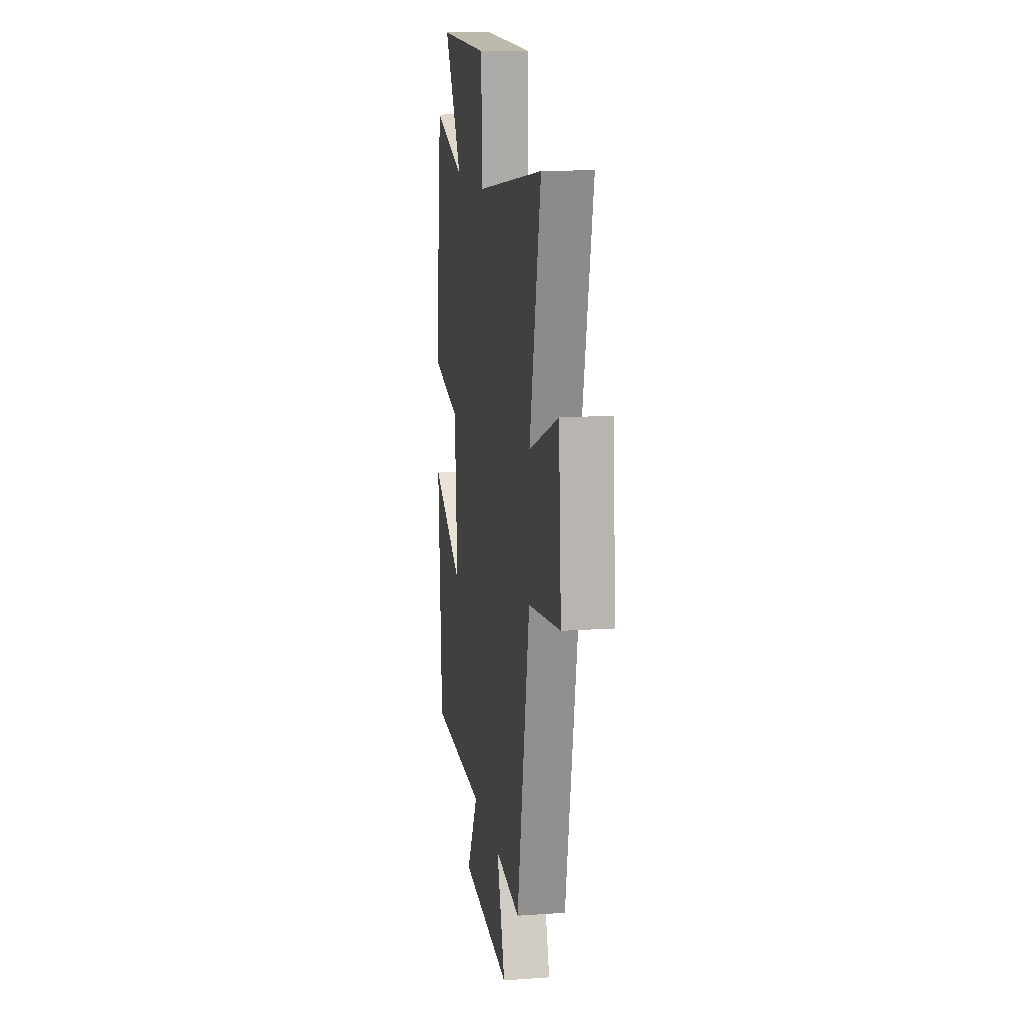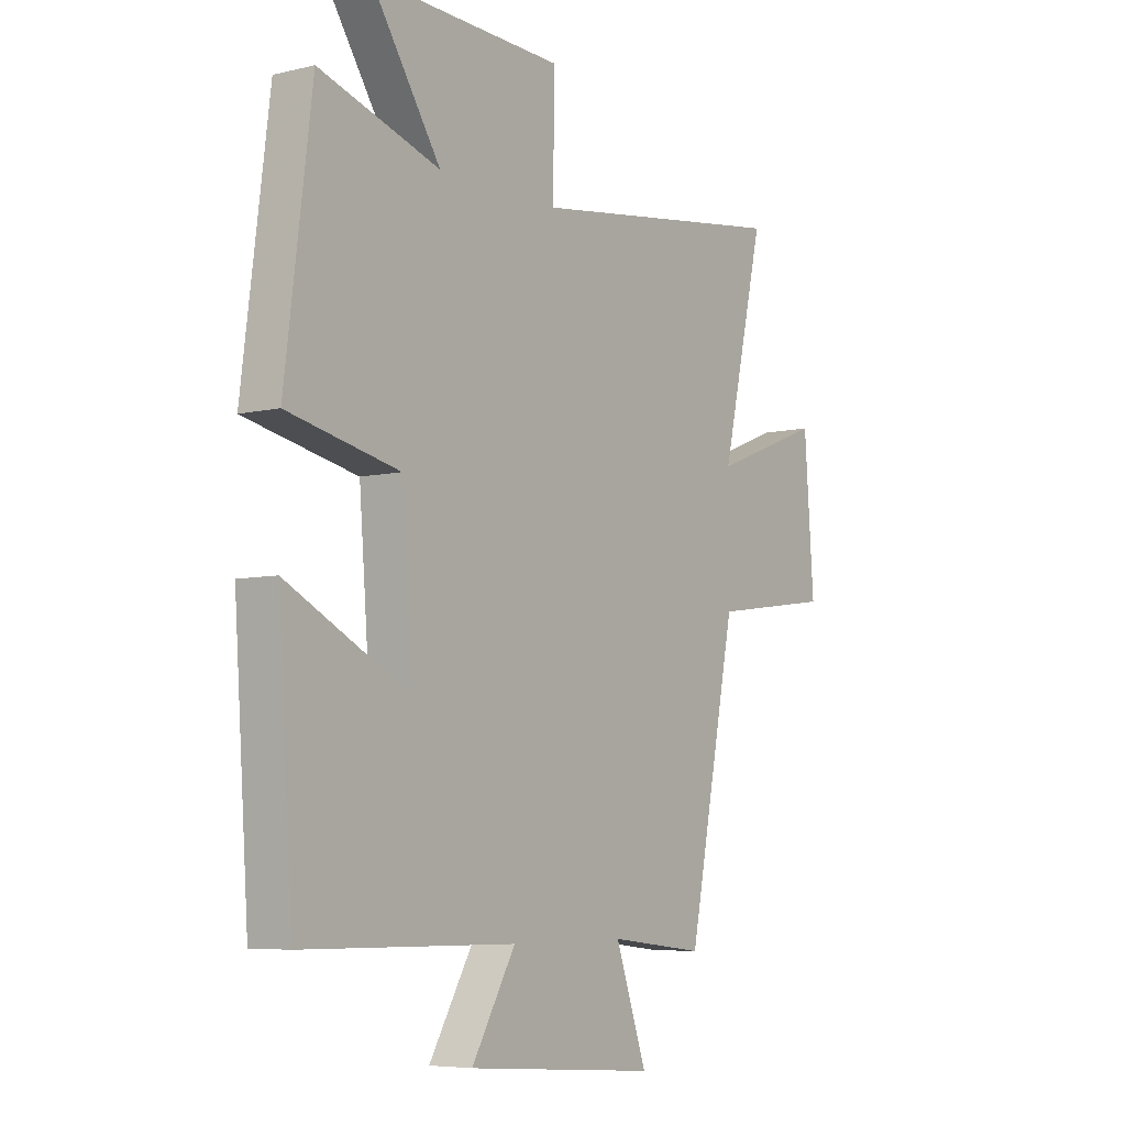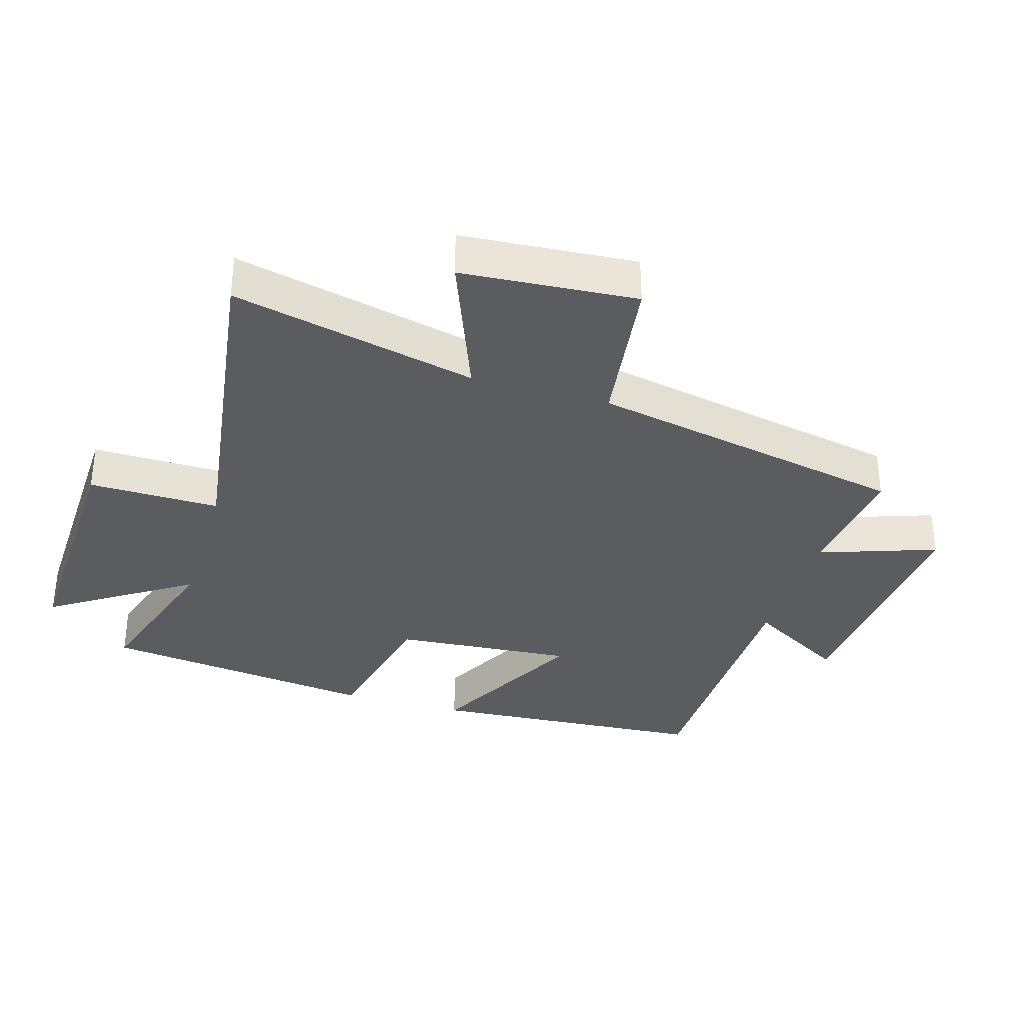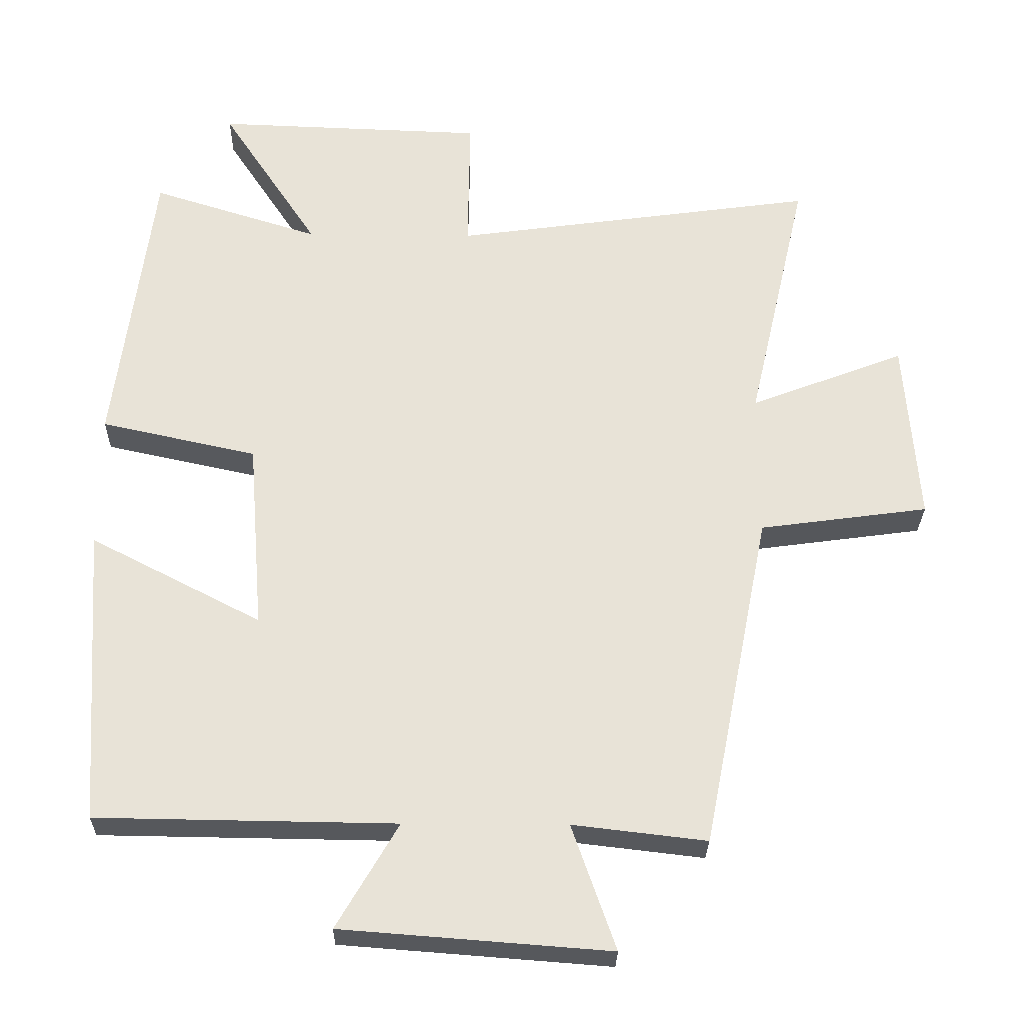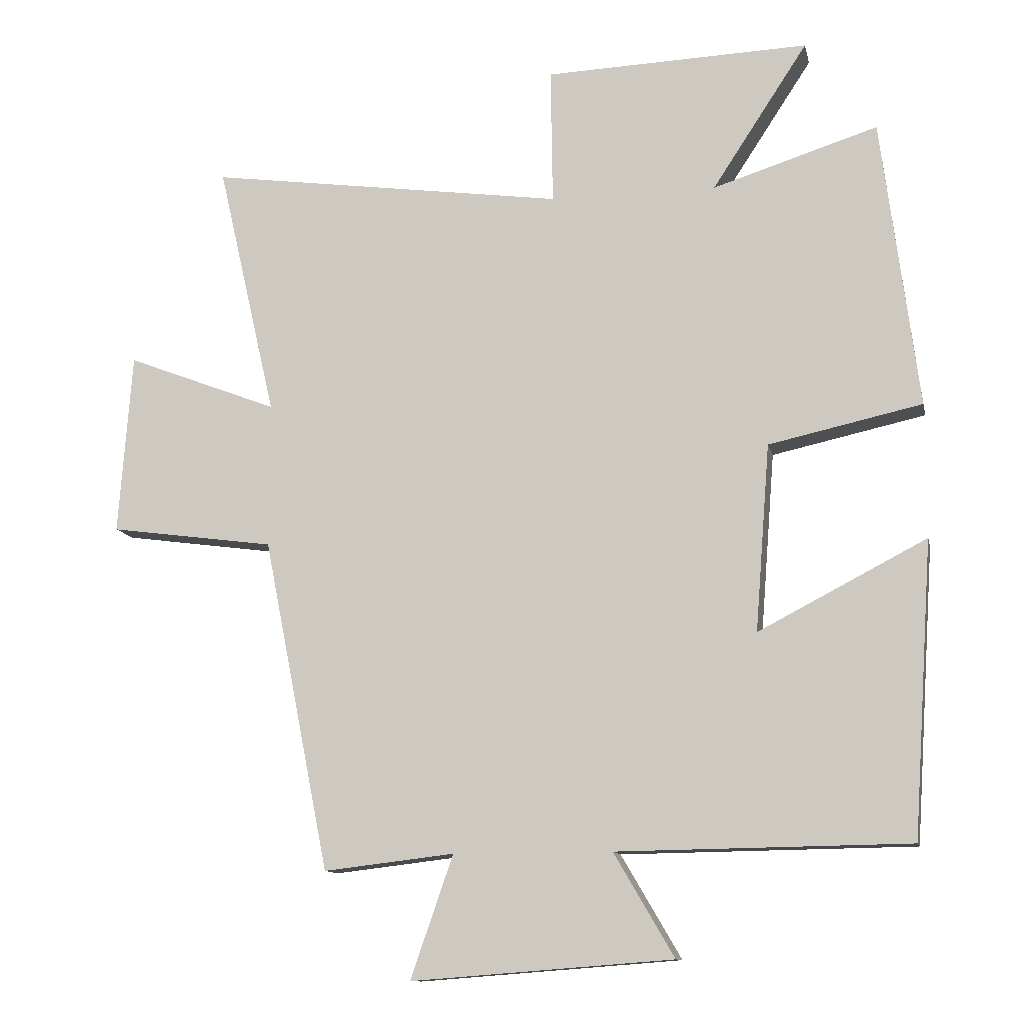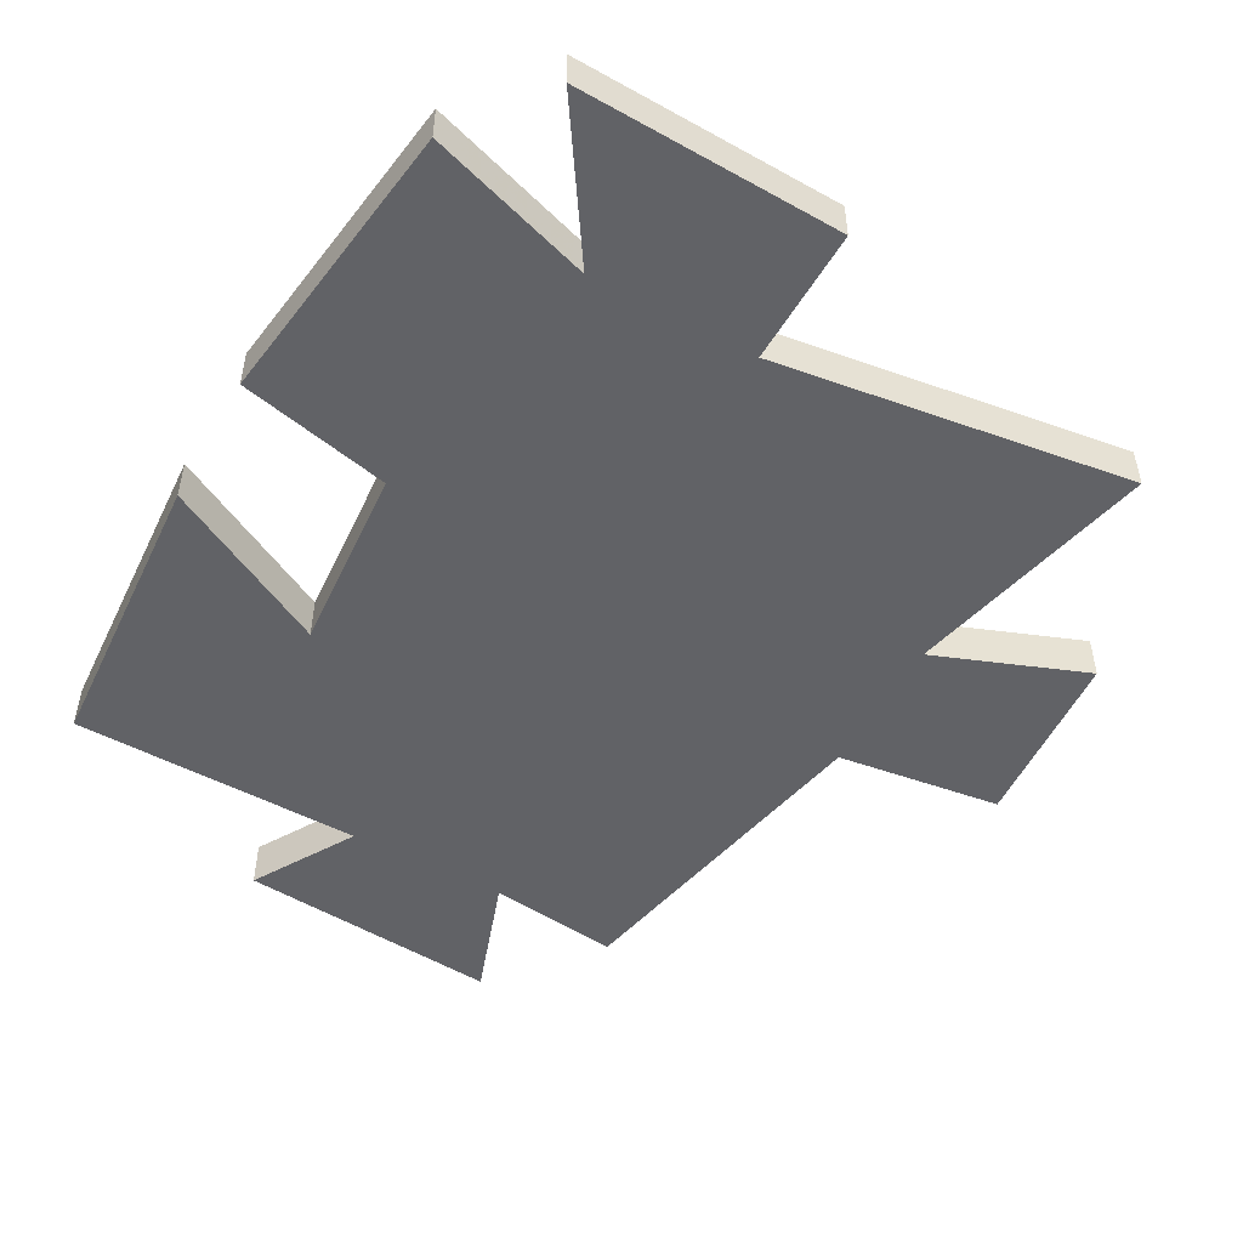
<metadata>
{"format":"obj","ext":"obj","renderer":"f3d","projection":"perspective","resolution":1024,"background":"white","views":[{"elev":13.3,"azim":81.1,"up":"+Z"},{"elev":-6.2,"azim":-54.3,"up":"+Z"},{"elev":-34.1,"azim":73.4,"up":"+Y"},{"elev":-28.1,"azim":-1.0,"up":"+Z"},{"elev":-11.6,"azim":-168.0,"up":"+Z"},{"elev":-50.7,"azim":-29.2,"up":"+Y"}]}
</metadata>
<code>
v -0.47 0.07 -0.494
v -0.5 0.07 -0.055
v -0.249 0.07 -0.185
v -0.271 0.07 0.095
v -0.5 0.07 0.145
v -0.445 0.07 0.578
v -0.198 0.07 0.5
v -0.341 0.07 0.718
v 0.055 0.07 0.704
v 0.052 0.07 0.5
v 0.588 0.07 0.575
v 0.5 0.07 0.193
v 0.728 0.07 0.281
v 0.748 0.07 0.009
v 0.5 0.07 -0.025
v 0.401 0.07 -0.523
v 0.205 0.07 -0.5
v 0.269 0.07 -0.684
v -0.123 0.07 -0.654
v -0.033 0.07 -0.5
v -0.47 0 -0.494
v -0.5 0 -0.055
v -0.249 0 -0.185
v -0.271 0 0.095
v -0.5 0 0.145
v -0.445 0 0.578
v -0.198 0 0.5
v -0.341 0 0.718
v 0.055 0 0.704
v 0.052 0 0.5
v 0.588 0 0.575
v 0.5 0 0.193
v 0.728 0 0.281
v 0.748 0 0.009
v 0.5 0 -0.025
v 0.401 0 -0.523
v 0.205 0 -0.5
v 0.269 0 -0.684
v -0.123 0 -0.654
v -0.033 0 -0.5
f 17 18 19 20
f 1 2 3
f 20 1 3
f 17 20 3
f 17 3 4
f 16 17 4
f 15 16 4
f 12 13 14 15
f 5 6 7
f 4 5 7
f 15 4 7
f 12 15 7
f 10 11 12
f 10 12 7 8
f 8 9 10
f 40 39 38 37
f 23 22 21
f 23 21 40
f 23 40 37
f 24 23 37
f 24 37 36
f 24 36 35
f 35 34 33 32
f 27 26 25
f 27 25 24
f 27 24 35
f 27 35 32
f 32 31 30
f 28 27 32 30
f 30 29 28
f 1 21 22 2
f 2 22 23 3
f 3 23 24 4
f 4 24 25 5
f 5 25 26 6
f 6 26 27 7
f 7 27 28 8
f 8 28 29 9
f 9 29 30 10
f 10 30 31 11
f 11 31 32 12
f 12 32 33 13
f 13 33 34 14
f 14 34 35 15
f 15 35 36 16
f 16 36 37 17
f 17 37 38 18
f 18 38 39 19
f 19 39 40 20
f 20 40 21 1

</code>
